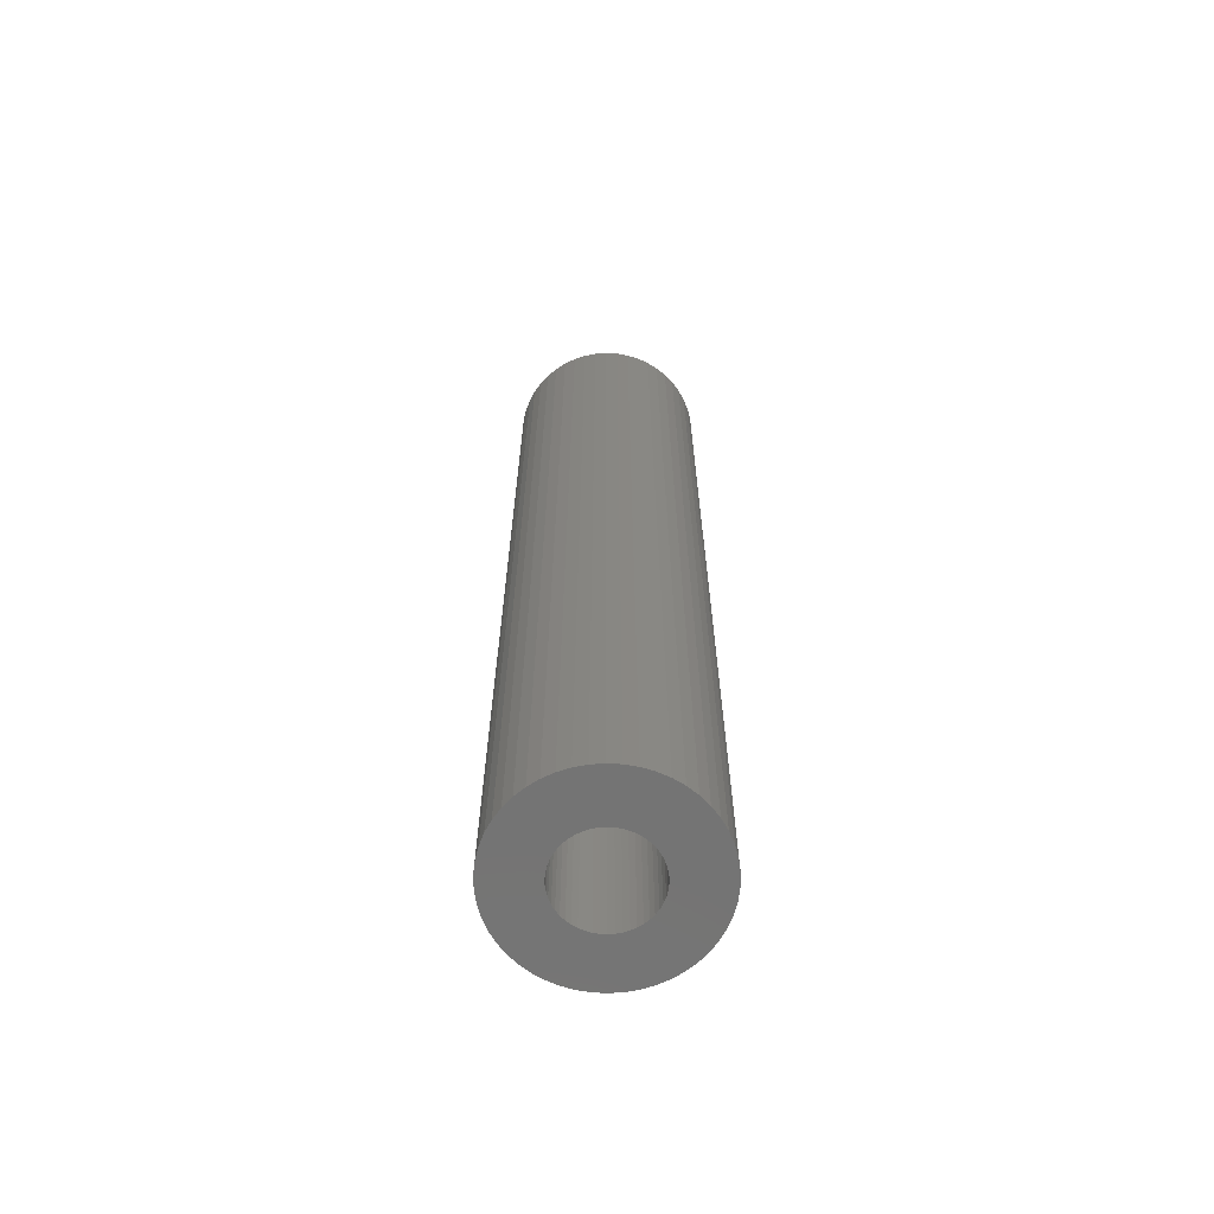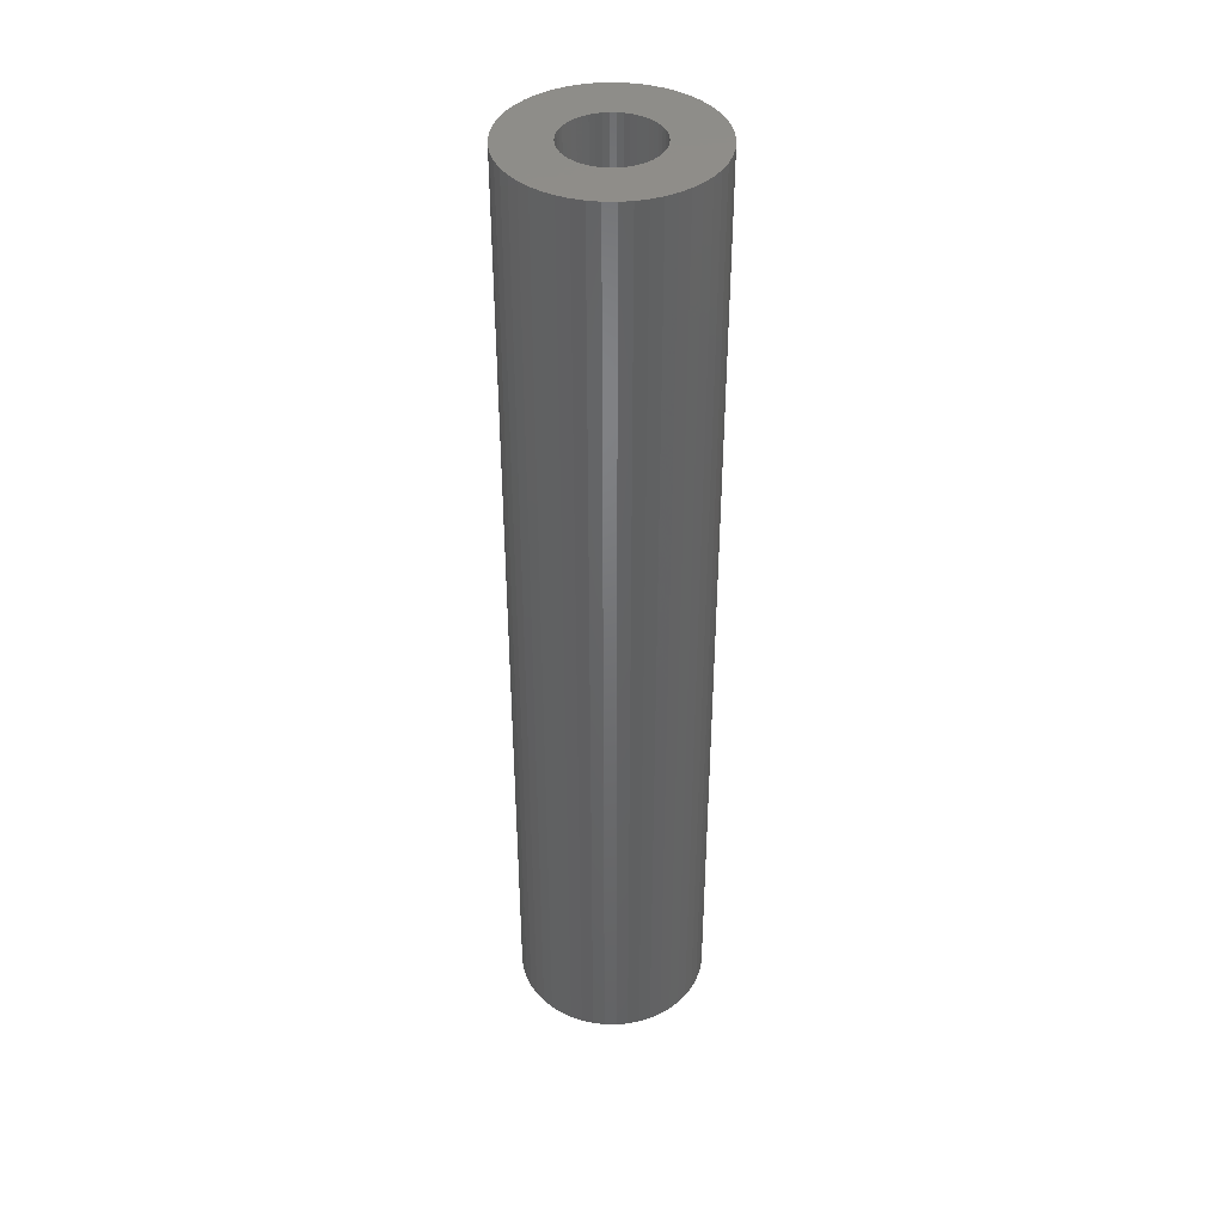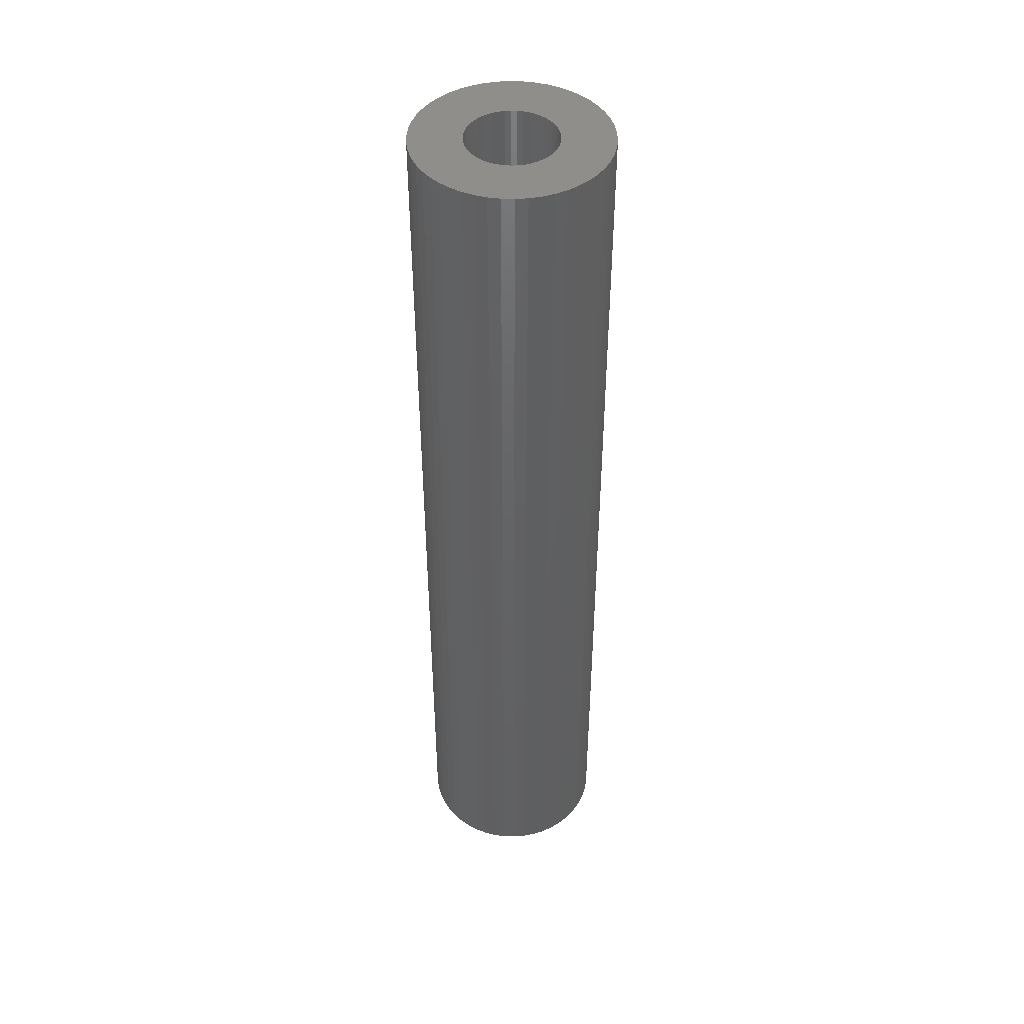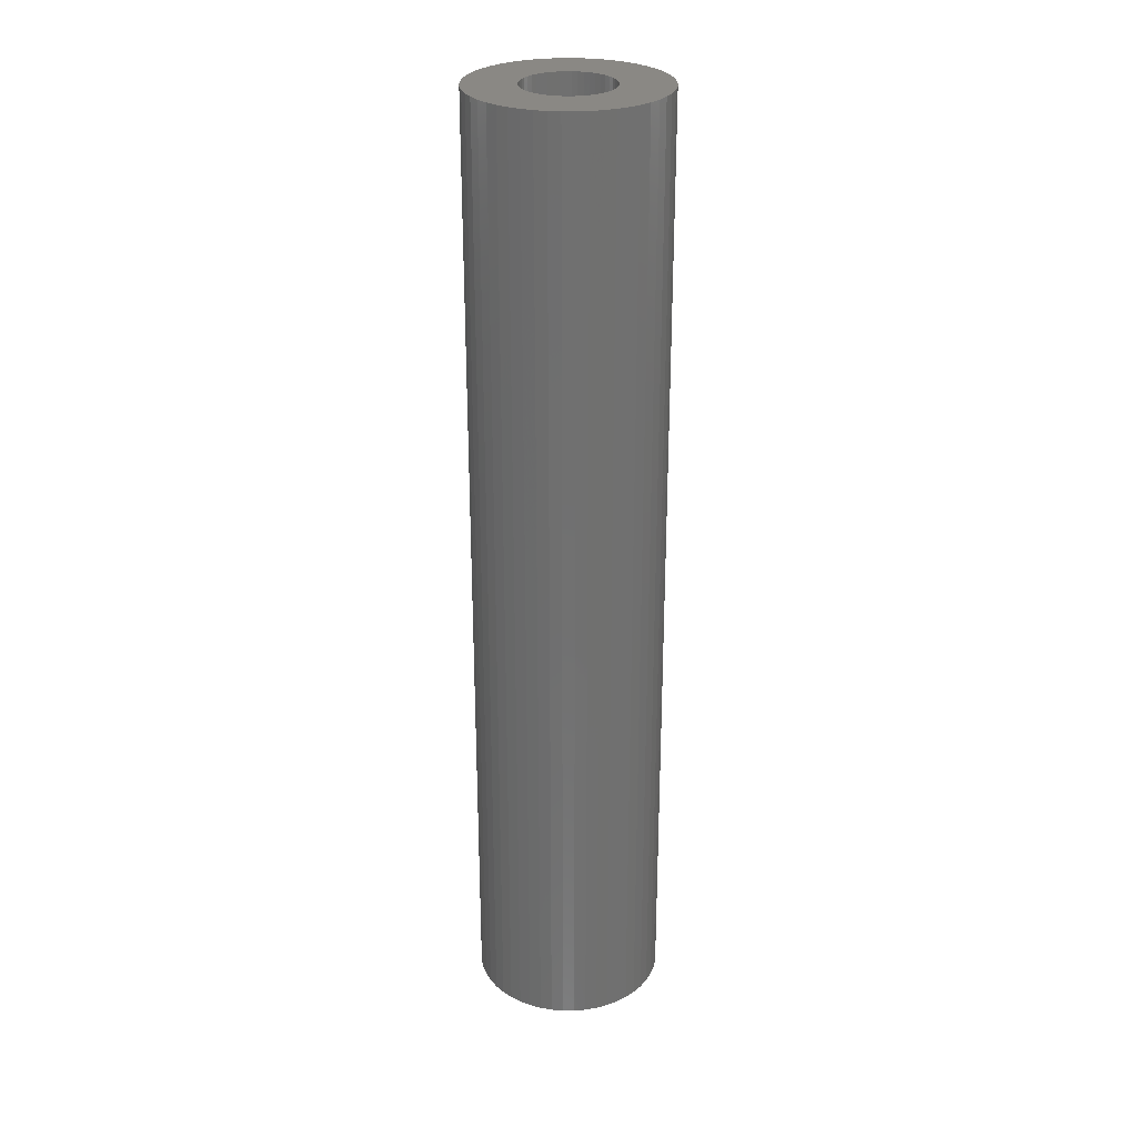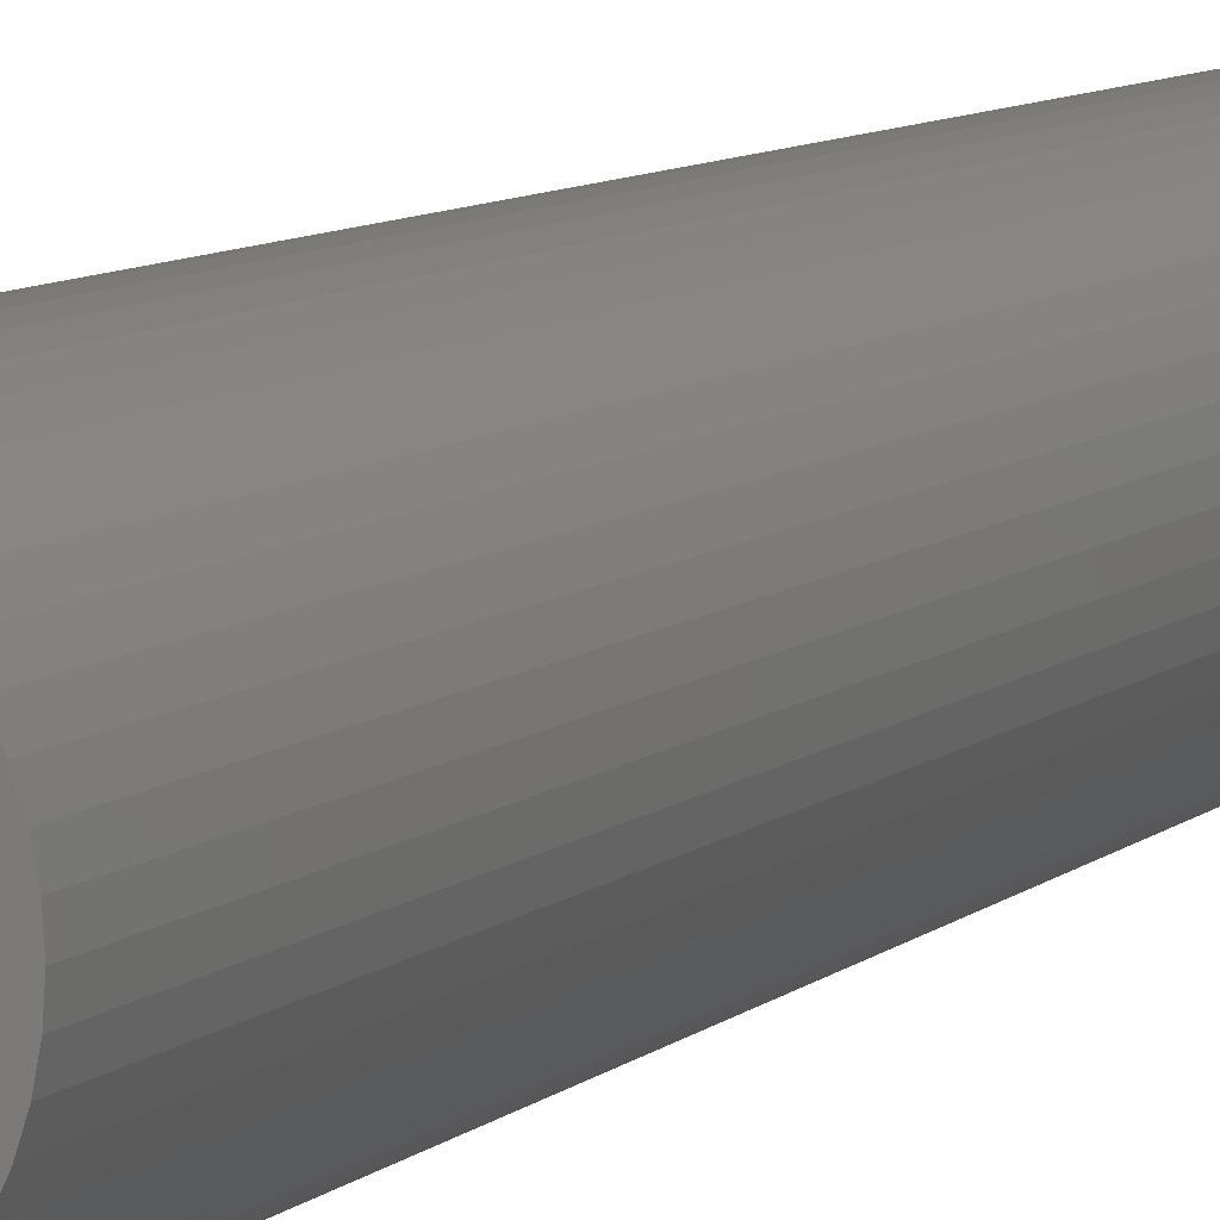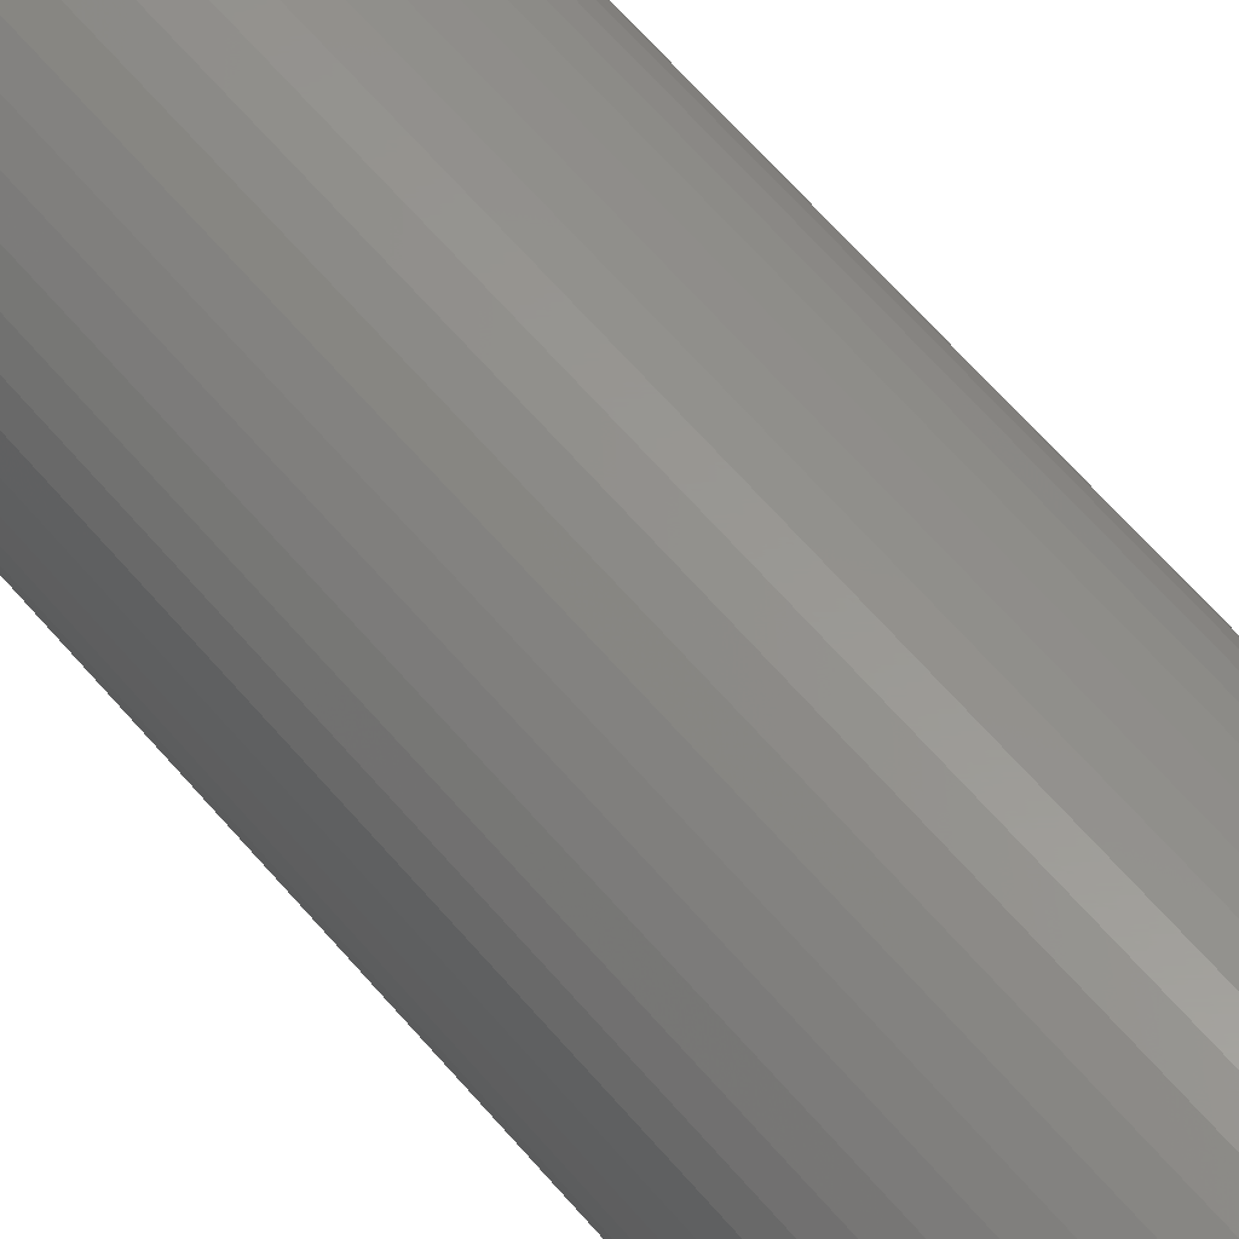
<metadata>
{"format":"stl","ext":"stl","renderer":"f3d","projection":"perspective","resolution":1024,"background":"white","views":[{"elev":-65.8,"azim":40.1,"up":"+Z"},{"elev":40.6,"azim":159.4,"up":"+Z"},{"elev":45.0,"azim":-41.0,"up":"+Z"},{"elev":27.7,"azim":108.0,"up":"+Z"},{"elev":7.3,"azim":22.7,"up":"+Y"},{"elev":58.9,"azim":140.9,"up":"+Y"}]}
</metadata>
<code>
# stl→obj: 200 verts, 400 faces
v 7.5 0 37.5
v 7.441 0.94 -37.5
v 7.441 0.94 37.5
v 7.5 0 -37.5
v -7.5 0 -37.5
v -7.441 0.94 37.5
v -7.441 0.94 -37.5
v -7.5 0 37.5
v 0.4709 7.485 -37.5
v -0.4709 7.485 37.5
v 0.4709 7.485 37.5
v -0.4709 7.485 -37.5
v 5.467 5.134 -37.5
v 4.781 5.779 37.5
v 5.467 5.134 37.5
v 4.781 5.779 -37.5
v -4.781 5.779 -37.5
v -5.467 5.134 37.5
v -4.781 5.779 37.5
v -5.467 5.134 -37.5
v -2.318 7.133 -37.5
v -3.193 6.786 37.5
v -2.318 7.133 37.5
v -3.193 6.786 -37.5
v 6.973 2.761 37.5
v 6.572 3.613 -37.5
v 6.572 3.613 37.5
v 6.973 2.761 -37.5
v 3.193 6.786 -37.5
v 2.318 7.133 37.5
v 3.193 6.786 37.5
v 2.318 7.133 -37.5
v 1.405 7.367 37.5
v 1.405 7.367 -37.5
v 4.019 6.332 37.5
v 4.019 6.332 -37.5
v -6.973 2.761 -37.5
v -6.572 3.613 37.5
v -6.572 3.613 -37.5
v -6.973 2.761 37.5
v -6.068 4.408 37.5
v -6.068 4.408 -37.5
v -7.264 1.865 37.5
v -7.264 1.865 -37.5
v -4.019 6.332 -37.5
v -4.019 6.332 37.5
v -1.405 7.367 37.5
v -1.405 7.367 -37.5
v 7.441 -0.94 37.5
v 7.441 -0.94 -37.5
v -2.318 -7.133 -37.5
v -1.405 -7.367 37.5
v -2.318 -7.133 37.5
v -1.405 -7.367 -37.5
v -6.572 -3.613 -37.5
v -6.973 -2.761 37.5
v -6.973 -2.761 -37.5
v -6.572 -3.613 37.5
v 0.4709 -7.485 -37.5
v 1.405 -7.367 37.5
v 0.4709 -7.485 37.5
v 1.405 -7.367 -37.5
v 7.264 1.865 37.5
v 7.264 1.865 -37.5
v 6.068 4.408 37.5
v 6.068 4.408 -37.5
v 3.5 0 37.5
v 3.472 0.4387 37.5
v 3.39 0.8704 37.5
v 3.472 -0.4387 37.5
v 3.254 1.288 37.5
v 7.264 -1.865 37.5
v 3.067 1.686 37.5
v 3.39 -0.8704 37.5
v 2.832 2.057 37.5
v 6.973 -2.761 37.5
v 2.551 2.396 37.5
v 3.254 -1.288 37.5
v 2.231 2.697 37.5
v 6.572 -3.613 37.5
v 3.067 -1.686 37.5
v 1.875 2.955 37.5
v 1.49 3.167 37.5
v 1.082 3.329 37.5
v 0.6558 3.438 37.5
v 0.2198 3.493 37.5
v -0.2198 3.493 37.5
v -0.6558 3.438 37.5
v -1.082 3.329 37.5
v -1.49 3.167 37.5
v -1.875 2.955 37.5
v -2.231 2.697 37.5
v -2.551 2.396 37.5
v -2.832 2.057 37.5
v -3.067 1.686 37.5
v 6.068 -4.408 37.5
v 2.832 -2.057 37.5
v 5.467 -5.134 37.5
v 2.551 -2.396 37.5
v 4.781 -5.779 37.5
v 2.231 -2.697 37.5
v 4.019 -6.332 37.5
v 1.875 -2.955 37.5
v 3.193 -6.786 37.5
v 1.49 -3.167 37.5
v 2.318 -7.133 37.5
v 1.082 -3.329 37.5
v 0.6558 -3.438 37.5
v 0.2198 -3.493 37.5
v -0.2198 -3.493 37.5
v -0.4709 -7.485 37.5
v -0.6558 -3.438 37.5
v -1.082 -3.329 37.5
v -1.49 -3.167 37.5
v -3.193 -6.786 37.5
v -1.875 -2.955 37.5
v -4.019 -6.332 37.5
v -2.231 -2.697 37.5
v -4.781 -5.779 37.5
v -2.551 -2.396 37.5
v -5.467 -5.134 37.5
v -2.832 -2.057 37.5
v -6.068 -4.408 37.5
v -3.067 -1.686 37.5
v -3.254 -1.288 37.5
v -3.39 -0.8704 37.5
v -7.264 -1.865 37.5
v -3.472 -0.4387 37.5
v -7.441 -0.94 37.5
v -3.5 0 37.5
v -3.254 1.288 37.5
v -3.39 0.8704 37.5
v -3.472 0.4387 37.5
v 7.264 -1.865 -37.5
v 6.973 -2.761 -37.5
v -0.4709 -7.485 -37.5
v -7.441 -0.94 -37.5
v 2.318 -7.133 -37.5
v 3.193 -6.786 -37.5
v 4.019 -6.332 -37.5
v 4.781 -5.779 -37.5
v 5.467 -5.134 -37.5
v 6.572 -3.613 -37.5
v -3.193 -6.786 -37.5
v -5.467 -5.134 -37.5
v -4.781 -5.779 -37.5
v 6.068 -4.408 -37.5
v -6.068 -4.408 -37.5
v -7.264 -1.865 -37.5
v 3.5 0 -37.5
v 3.472 -0.4387 -37.5
v 3.39 -0.8704 -37.5
v 3.472 0.4387 -37.5
v 3.254 -1.288 -37.5
v 3.067 -1.686 -37.5
v 3.39 0.8704 -37.5
v 2.832 -2.057 -37.5
v 2.551 -2.396 -37.5
v 3.254 1.288 -37.5
v 2.231 -2.697 -37.5
v 3.067 1.686 -37.5
v 1.875 -2.955 -37.5
v 1.49 -3.167 -37.5
v 1.082 -3.329 -37.5
v 0.6558 -3.438 -37.5
v 0.2198 -3.493 -37.5
v -0.2198 -3.493 -37.5
v -0.6558 -3.438 -37.5
v -1.082 -3.329 -37.5
v -1.49 -3.167 -37.5
v -1.875 -2.955 -37.5
v -4.019 -6.332 -37.5
v -2.231 -2.697 -37.5
v -2.551 -2.396 -37.5
v -2.832 -2.057 -37.5
v -3.067 -1.686 -37.5
v 2.832 2.057 -37.5
v 2.551 2.396 -37.5
v 2.231 2.697 -37.5
v 1.875 2.955 -37.5
v 1.49 3.167 -37.5
v 1.082 3.329 -37.5
v 0.6558 3.438 -37.5
v 0.2198 3.493 -37.5
v -0.2198 3.493 -37.5
v -0.6558 3.438 -37.5
v -1.082 3.329 -37.5
v -1.49 3.167 -37.5
v -1.875 2.955 -37.5
v -2.231 2.697 -37.5
v -2.551 2.396 -37.5
v -2.832 2.057 -37.5
v -3.067 1.686 -37.5
v -3.254 1.288 -37.5
v -3.39 0.8704 -37.5
v -3.472 0.4387 -37.5
v -3.5 0 -37.5
v -3.254 -1.288 -37.5
v -3.39 -0.8704 -37.5
v -3.472 -0.4387 -37.5
f 1 2 3
f 2 1 4
f 5 6 7
f 6 5 8
f 9 10 11
f 10 9 12
f 13 14 15
f 14 13 16
f 17 18 19
f 18 17 20
f 21 22 23
f 22 21 24
f 25 26 27
f 26 25 28
f 29 30 31
f 30 29 32
f 32 33 30
f 33 32 34
f 16 35 14
f 35 16 36
f 37 38 39
f 38 37 40
f 39 41 42
f 41 39 38
f 7 43 44
f 43 7 6
f 45 19 46
f 19 45 17
f 12 47 10
f 47 12 48
f 49 4 1
f 4 49 50
f 51 52 53
f 52 51 54
f 55 56 57
f 56 55 58
f 59 60 61
f 60 59 62
f 63 28 25
f 28 63 64
f 3 64 63
f 64 3 2
f 65 13 15
f 13 65 66
f 27 66 65
f 66 27 26
f 34 11 33
f 11 34 9
f 36 31 35
f 31 36 29
f 67 1 3
f 68 3 63
f 1 67 49
f 69 63 25
f 70 49 67
f 71 25 27
f 49 70 72
f 73 27 65
f 74 72 70
f 75 65 15
f 72 74 76
f 77 15 14
f 78 76 74
f 79 14 35
f 76 78 80
f 81 80 78
f 3 68 67
f 63 69 68
f 25 71 69
f 82 35 31
f 27 73 71
f 65 75 73
f 15 77 75
f 83 31 30
f 14 79 77
f 35 82 79
f 31 83 82
f 84 30 33
f 30 84 83
f 33 85 84
f 11 85 33
f 11 86 85
f 11 87 86
f 10 87 11
f 10 88 87
f 47 88 10
f 88 47 89
f 23 89 47
f 89 23 90
f 22 90 23
f 90 22 91
f 46 91 22
f 91 46 92
f 19 92 46
f 92 19 93
f 18 93 19
f 93 18 94
f 41 94 18
f 94 41 95
f 38 95 41
f 80 81 96
f 97 96 81
f 96 97 98
f 99 98 97
f 98 99 100
f 101 100 99
f 100 101 102
f 103 102 101
f 102 103 104
f 105 104 103
f 104 105 106
f 107 106 105
f 106 107 60
f 108 60 107
f 108 61 60
f 109 61 108
f 110 61 109
f 110 111 61
f 112 111 110
f 52 112 113
f 112 52 111
f 53 113 114
f 115 114 116
f 117 116 118
f 113 53 52
f 119 118 120
f 121 120 122
f 123 122 124
f 114 115 53
f 58 124 125
f 56 125 126
f 127 126 128
f 129 128 130
f 95 38 131
f 116 117 115
f 40 131 38
f 118 119 117
f 131 40 132
f 120 121 119
f 43 132 40
f 122 123 121
f 132 43 133
f 124 58 123
f 6 133 43
f 125 56 58
f 133 6 130
f 126 127 56
f 8 130 6
f 128 129 127
f 130 8 129
f 76 134 72
f 134 76 135
f 72 50 49
f 50 72 134
f 54 111 52
f 111 54 136
f 137 8 5
f 8 137 129
f 138 104 106
f 104 138 139
f 62 106 60
f 106 62 138
f 42 18 20
f 18 42 41
f 44 40 37
f 40 44 43
f 24 46 22
f 46 24 45
f 48 23 47
f 23 48 21
f 139 102 104
f 102 139 140
f 141 98 100
f 98 141 142
f 80 135 76
f 135 80 143
f 144 53 115
f 53 144 51
f 145 119 121
f 119 145 146
f 96 143 80
f 143 96 147
f 140 100 102
f 100 140 141
f 98 147 96
f 147 98 142
f 136 61 111
f 61 136 59
f 148 58 55
f 58 148 123
f 57 127 149
f 127 57 56
f 150 4 50
f 151 50 134
f 4 150 2
f 152 134 135
f 153 2 150
f 154 135 143
f 2 153 64
f 155 143 147
f 156 64 153
f 157 147 142
f 64 156 28
f 158 142 141
f 159 28 156
f 160 141 140
f 28 159 26
f 161 26 159
f 50 151 150
f 134 152 151
f 135 154 152
f 162 140 139
f 143 155 154
f 147 157 155
f 142 158 157
f 163 139 138
f 141 160 158
f 140 162 160
f 139 163 162
f 164 138 62
f 138 164 163
f 62 165 164
f 59 165 62
f 59 166 165
f 59 167 166
f 136 167 59
f 136 168 167
f 54 168 136
f 168 54 169
f 51 169 54
f 169 51 170
f 144 170 51
f 170 144 171
f 172 171 144
f 171 172 173
f 146 173 172
f 173 146 174
f 145 174 146
f 174 145 175
f 148 175 145
f 175 148 176
f 55 176 148
f 26 161 66
f 177 66 161
f 66 177 13
f 178 13 177
f 13 178 16
f 179 16 178
f 16 179 36
f 180 36 179
f 36 180 29
f 181 29 180
f 29 181 32
f 182 32 181
f 32 182 34
f 183 34 182
f 183 9 34
f 184 9 183
f 185 9 184
f 185 12 9
f 186 12 185
f 48 186 187
f 186 48 12
f 21 187 188
f 24 188 189
f 45 189 190
f 187 21 48
f 17 190 191
f 20 191 192
f 42 192 193
f 188 24 21
f 39 193 194
f 37 194 195
f 44 195 196
f 7 196 197
f 176 55 198
f 189 45 24
f 57 198 55
f 190 17 45
f 198 57 199
f 191 20 17
f 149 199 57
f 192 42 20
f 199 149 200
f 193 39 42
f 137 200 149
f 194 37 39
f 200 137 197
f 195 44 37
f 5 197 137
f 196 7 44
f 197 5 7
f 149 129 137
f 129 149 127
f 145 123 148
f 123 145 121
f 172 115 117
f 115 172 144
f 146 117 119
f 117 146 172
f 150 68 153
f 68 150 67
f 130 196 133
f 196 130 197
f 185 86 87
f 86 185 184
f 166 110 109
f 110 166 167
f 179 77 79
f 77 179 178
f 191 92 93
f 92 191 190
f 188 89 90
f 89 188 187
f 159 73 161
f 73 159 71
f 153 69 156
f 69 153 68
f 161 75 177
f 75 161 73
f 182 83 84
f 83 182 181
f 181 82 83
f 82 181 180
f 95 192 94
f 192 95 193
f 94 191 93
f 191 94 192
f 132 194 131
f 194 132 195
f 190 91 92
f 91 190 189
f 187 88 89
f 88 187 186
f 156 71 159
f 71 156 69
f 177 77 178
f 77 177 75
f 183 84 85
f 84 183 182
f 184 85 86
f 85 184 183
f 180 79 82
f 79 180 179
f 131 193 95
f 193 131 194
f 133 195 132
f 195 133 196
f 189 90 91
f 90 189 188
f 186 87 88
f 87 186 185
f 158 97 157
f 97 158 99
f 154 74 152
f 74 154 78
f 152 70 151
f 70 152 74
f 124 198 125
f 198 124 176
f 163 107 105
f 107 163 164
f 158 101 99
f 101 158 160
f 157 81 155
f 81 157 97
f 151 67 150
f 67 151 70
f 169 114 113
f 114 169 170
f 125 199 126
f 199 125 198
f 164 108 107
f 108 164 165
f 165 109 108
f 109 165 166
f 162 105 103
f 105 162 163
f 160 103 101
f 103 160 162
f 155 78 154
f 78 155 81
f 171 118 116
f 118 171 173
f 168 113 112
f 113 168 169
f 173 120 118
f 120 173 174
f 120 175 122
f 175 120 174
f 122 176 124
f 176 122 175
f 126 200 128
f 200 126 199
f 128 197 130
f 197 128 200
f 170 116 114
f 116 170 171
f 167 112 110
f 112 167 168

</code>
